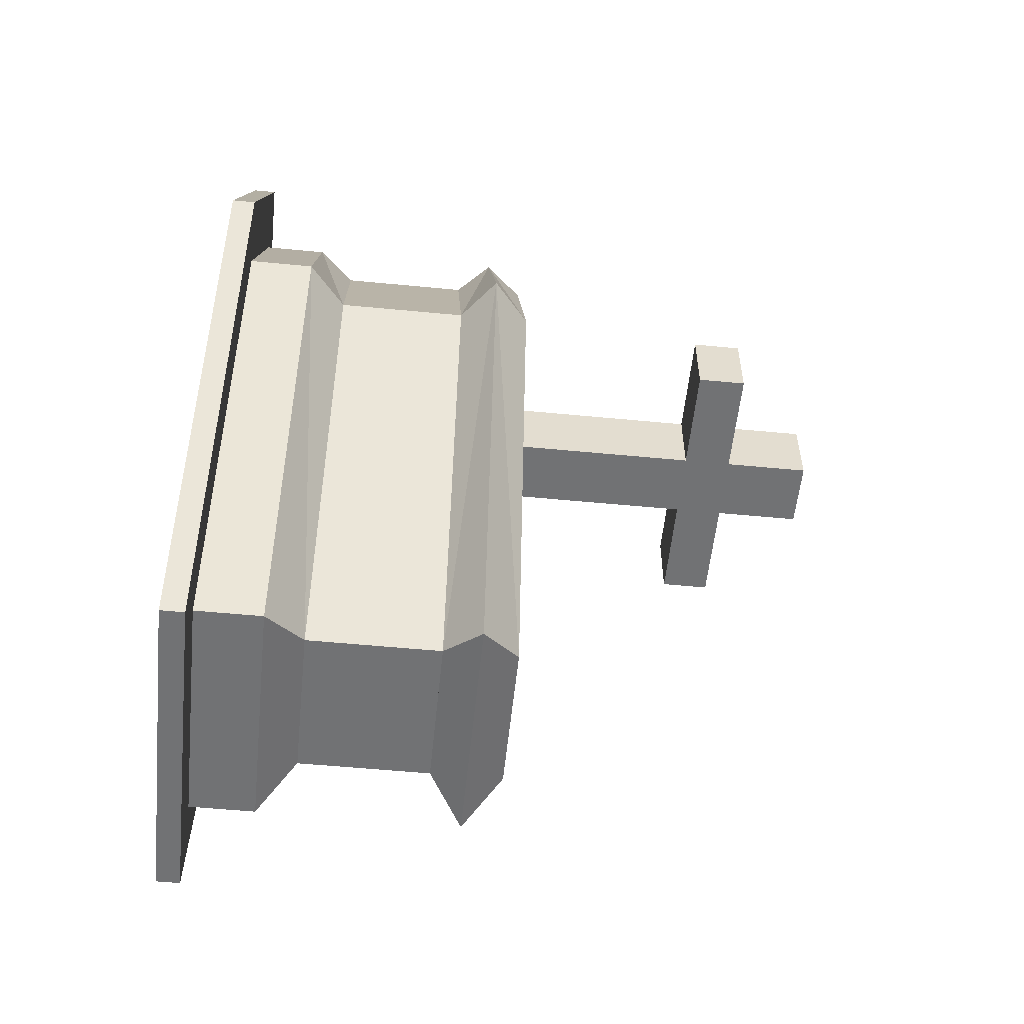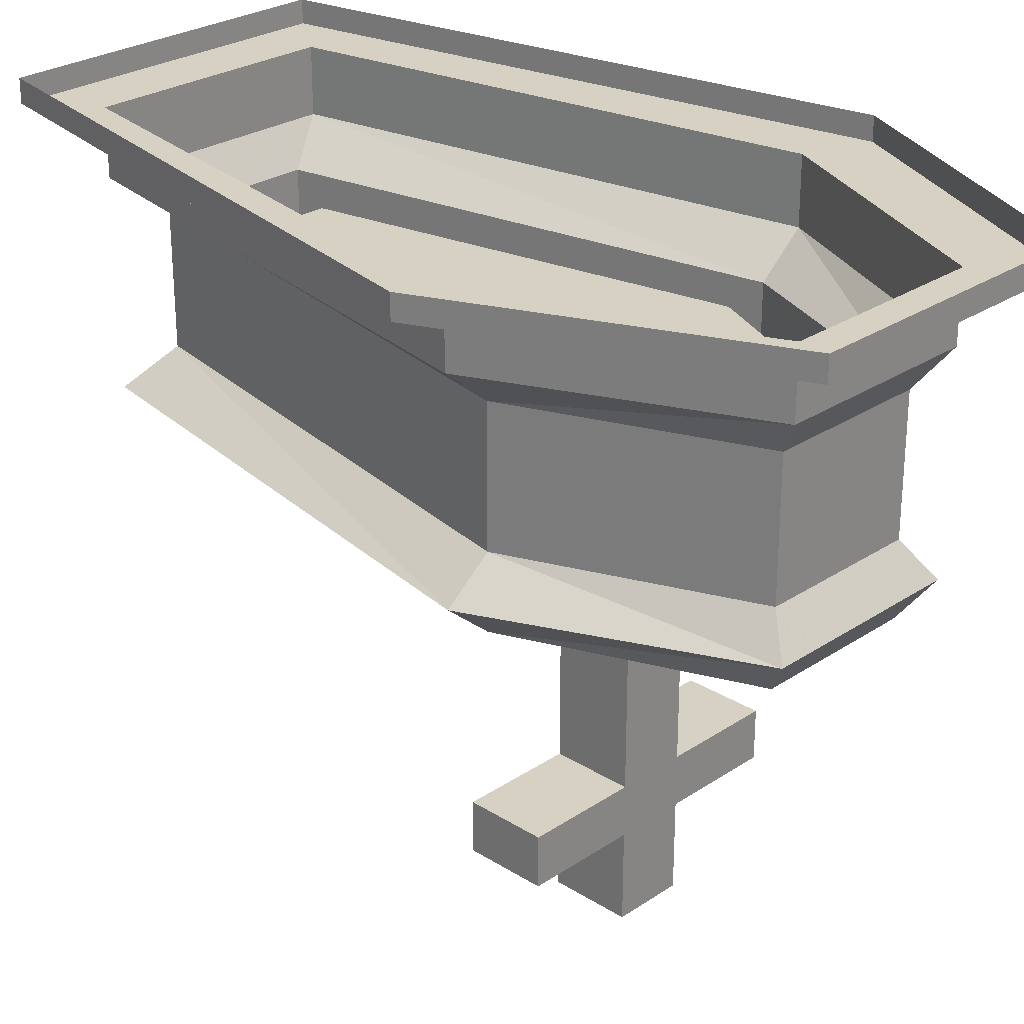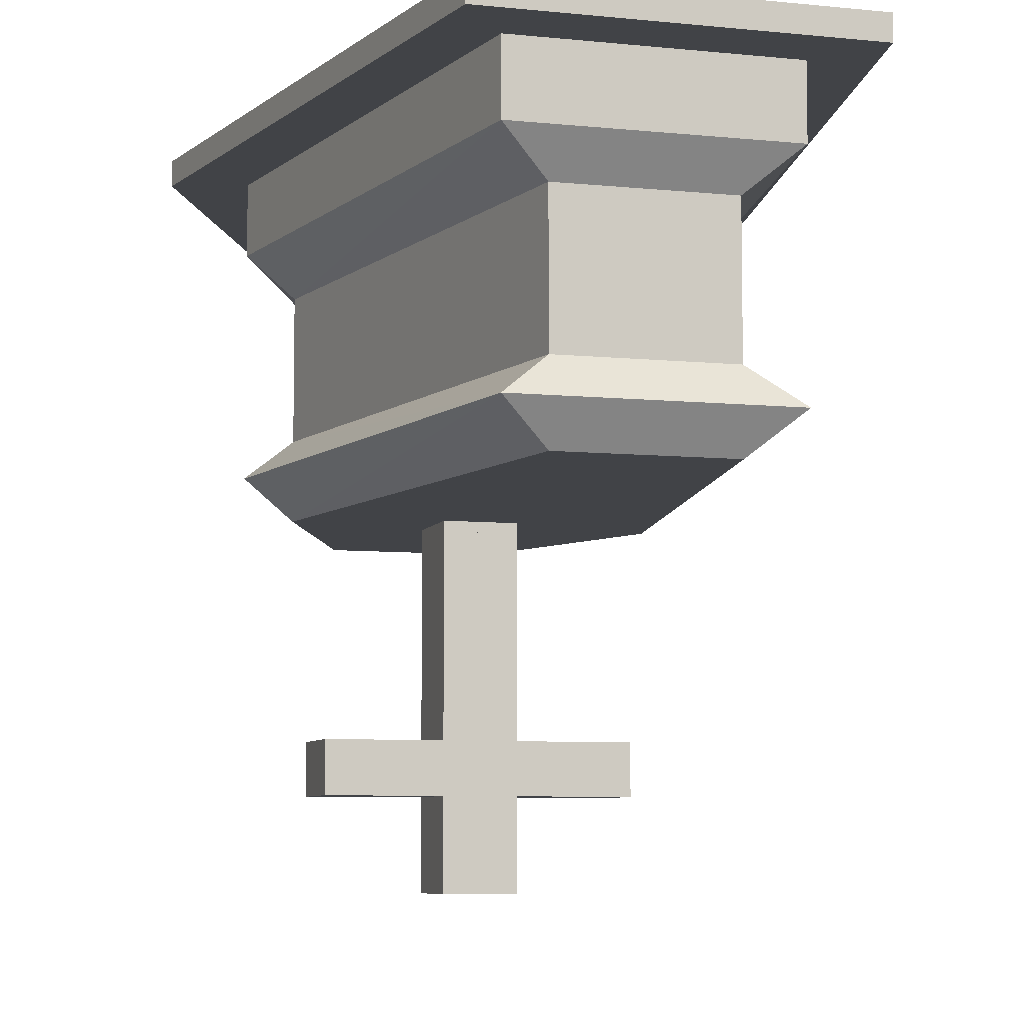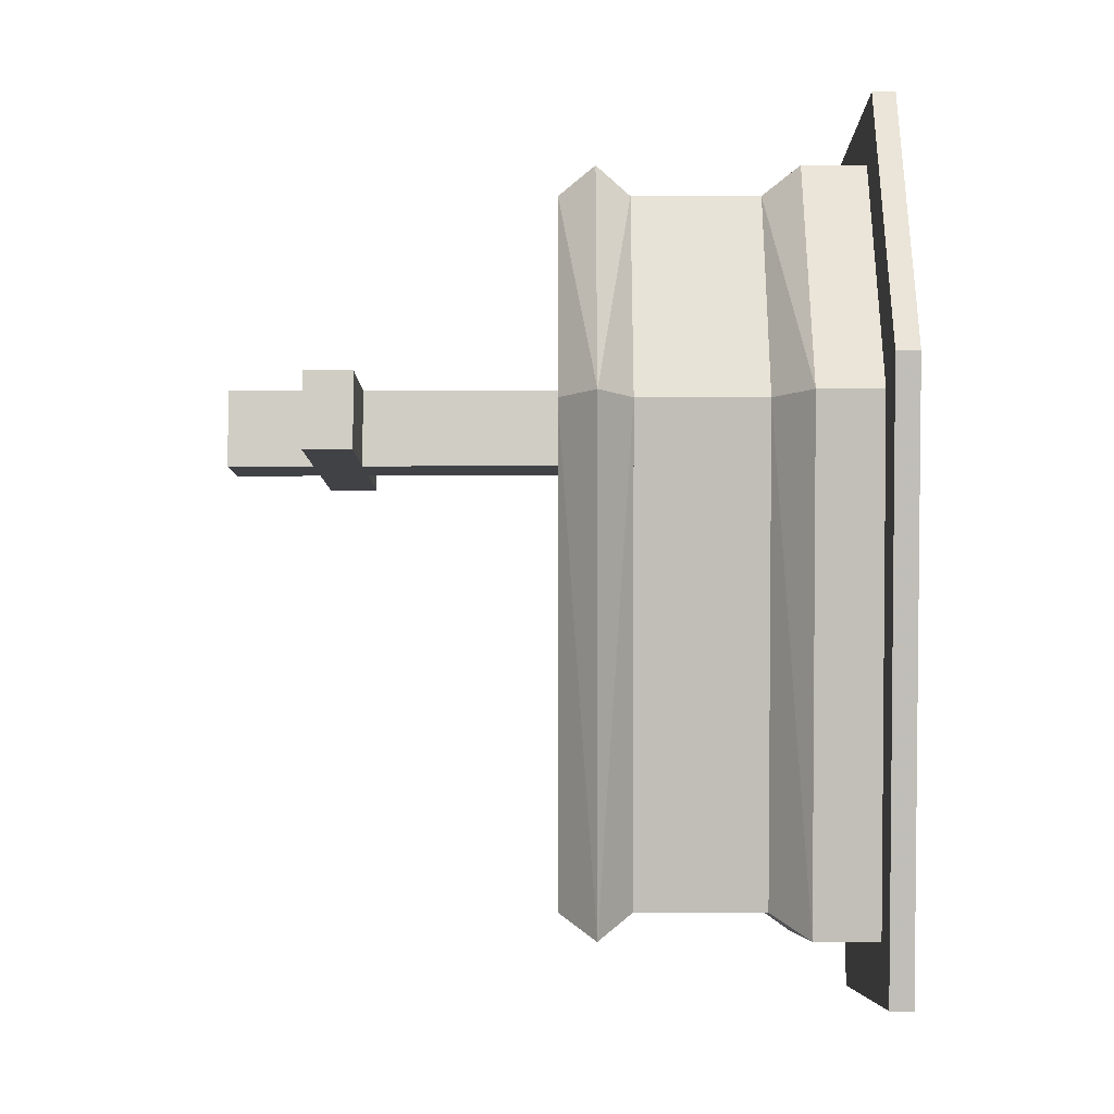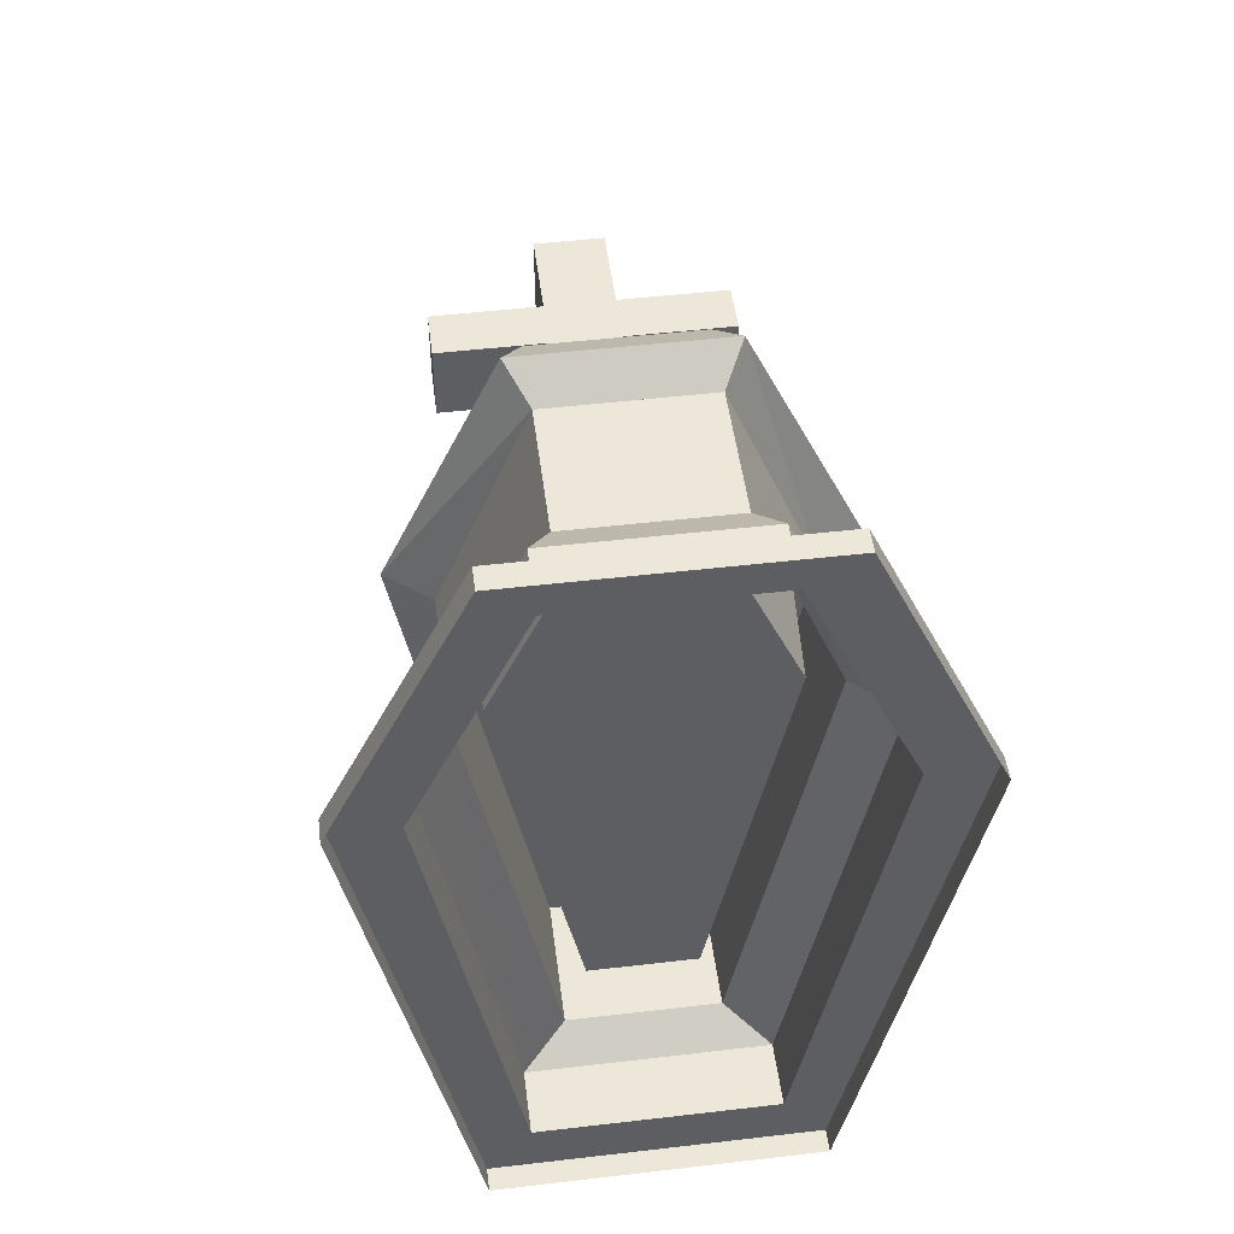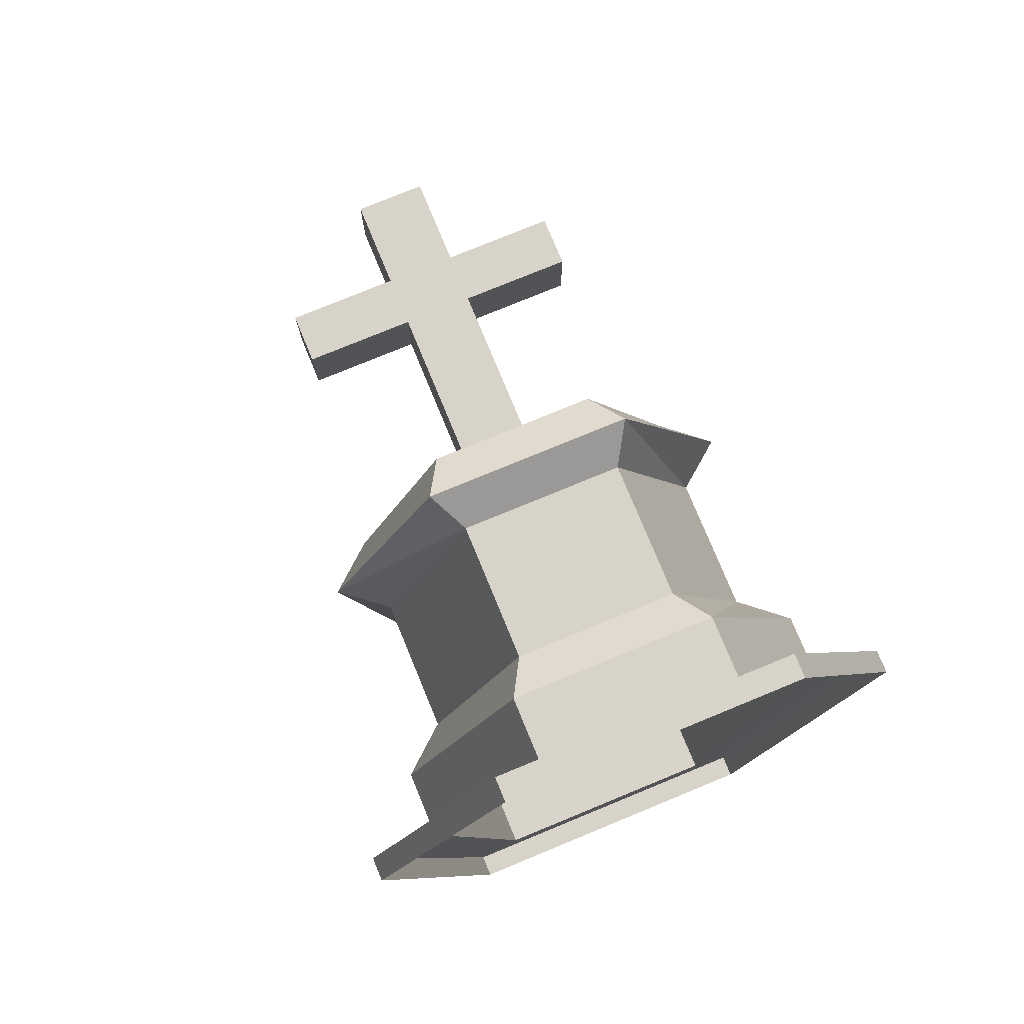
<metadata>
{"format":"obj","ext":"obj","renderer":"f3d","projection":"perspective","resolution":1024,"background":"white","views":[{"elev":-55.4,"azim":-95.8,"up":"+Z"},{"elev":27.1,"azim":-45.8,"up":"+Y"},{"elev":-7.0,"azim":163.4,"up":"+Y"},{"elev":-6.3,"azim":90.2,"up":"+Z"},{"elev":50.0,"azim":172.7,"up":"+Z"},{"elev":77.0,"azim":157.6,"up":"+Z"}]}
</metadata>
<code>
v -0.07031 -0.8594 -1.195
v -0.4062 -0.9766 -1.281
v -0.2578 -0.8594 -1.195
v -0.5547 -0.8594 0.4375
v -0.1406 -0.8594 0.4297
v -0.1094 -0.8594 1.172
v -0.05469 -0.9766 0.4297
v -0.1094 -0.9766 -1.281
v -0.7031 -0.9766 0.4375
v -0.3281 -0.9766 1.258
v -0.2578 -0.8594 1.172
v -0.1094 -0.9766 1.258
v -0.5547 -0.4219 0.4375
v -0.2578 -0.4219 -1.195
v 0.2578 -0.8594 -1.195
v 0.2188 -0.8594 -1.031
v -0.2188 -0.8594 -1.031
v -0.4766 -0.8594 0.3984
v -0.2578 -0.4219 1.172
v -0.3281 -0.2969 1.258
v -0.7031 -0.2969 0.4375
v -0.4062 -0.2969 -1.281
v 0.2578 -0.4219 -1.195
v 0.5547 -0.8594 0.4375
v 0.4062 -0.9766 -1.281
v 0.2578 -0.8594 1.172
v 0.4766 -0.8594 0.3984
v 0.4531 -0.4766 0.3984
v 0.1797 -0.4766 -1
v -0.1875 -0.4766 -1
v -0.4531 -0.4766 0.3984
v -0.1875 -0.4766 1.008
v -0.2188 -0.8594 1.055
v 0.2578 -0.4219 1.172
v 0.3281 -0.2969 1.258
v -0.3281 -0.07812 1.258
v -0.7031 -0.07812 0.4375
v -0.4062 -0.07812 -1.281
v 0.4062 -0.2969 -1.281
v 0.5547 -0.4219 0.4375
v 0.7031 -0.9766 0.4375
v 0.5547 -1.102 0.4375
v 0.2578 -1.102 -1.195
v -0.07031 -1.102 -1.195
v -0.2578 -1.102 -1.195
v -0.5547 -1.102 0.4375
v -0.2578 -1.102 1.172
v -0.1094 -1.102 1.172
v 0.1641 -0.8594 0.4297
v 0.3281 -0.9766 1.258
v 0.2578 -1.102 1.172
v 0.02344 -1.102 0.4297
v 0.7031 -0.2969 0.4375
v 0.7031 -0.07812 0.4375
v 0.3281 -0.07812 1.258
v 0.4766 -0.07812 1.461
v -0.4766 -0.07812 1.461
v -0.9219 -0.07812 0.4766
v -0.5547 -0.07812 -1.484
v 0.4062 -0.07812 -1.281
v 0.9219 -0.07812 0.5156
v 0.9219 0 0.5156
v 0.4766 0 1.461
v -0.4766 0 1.461
v -0.9219 0 0.4766
v -0.5547 0 -1.484
v 0.5547 -0.07812 -1.484
v 0.5547 0 -1.484
v 0.2188 -0.8594 1.055
v 0.1797 -0.4766 1.008
v -0.02344 -2.211 0.2812
v 0.05469 -1.961 0.2812
v 0.05469 -1.961 0.5391
v -0.02344 -2.211 0.5391
v 0.125 -1.922 0.2812
v 0.125 -2.211 0.2812
v 0.125 -2.211 0.5391
v -0.1016 -2.211 0.2812
v -0.1016 -1.922 0.2812
v -0.02344 -1.688 0.2812
v -0.02344 -1.688 0.5391
v 0.125 -1.758 0.2812
v 0.4844 -1.922 0.2812
v 0.4844 -1.922 0.5391
v 0.125 -1.922 0.5391
v -0.1016 -2.211 0.5391
v -0.1016 -1.922 0.5391
v -0.1016 -1.758 0.5391
v -0.4609 -1.922 0.5391
v -0.4609 -1.922 0.2812
v -0.4609 -1.758 0.2812
v -0.1016 -1.758 0.2812
v -0.4609 -1.758 0.5391
v -0.1016 -1.102 0.2812
v 0.02344 -1.102 0.2812
v -0.1016 -1.102 0.5391
v 0.02344 -1.102 0.5391
v 0.125 -1.758 0.5391
v 0.125 -1.102 0.5391
v 0.125 -1.102 0.2812
v 0.4844 -1.758 0.5391
v 0.4844 -1.758 0.2812
f 1 2 3
f 1 3 4
f 1 4 5
f 5 4 6
f 5 6 7
f 5 7 8
f 4 9 10
f 4 10 11
f 4 11 6
f 6 11 12
f 6 12 7
f 3 9 4
f 3 4 13
f 3 13 14
f 3 14 15
f 3 15 16
f 3 16 17
f 3 17 4
f 4 17 18
f 4 18 11
f 4 11 19
f 4 19 13
f 13 19 20
f 13 20 21
f 13 21 14
f 14 21 22
f 14 22 23
f 14 23 15
f 15 23 24
f 15 24 25
f 15 25 8
f 15 8 1
f 15 1 26
f 15 26 24
f 15 24 16
f 16 24 27
f 16 27 28
f 16 28 29
f 16 29 30
f 16 30 17
f 17 30 31
f 17 31 18
f 18 31 32
f 18 32 33
f 18 33 11
f 11 33 26
f 11 26 19
f 19 26 34
f 19 34 20
f 20 34 35
f 20 35 36
f 20 36 21
f 21 36 37
f 21 37 22
f 22 37 38
f 22 38 39
f 22 39 23
f 23 39 40
f 23 40 24
f 24 40 26
f 24 26 41
f 24 41 25
f 25 41 42
f 25 42 43
f 25 43 8
f 8 43 44
f 8 44 2
f 8 2 1
f 3 2 9
f 9 2 45
f 9 45 46
f 9 46 10
f 10 46 47
f 10 47 48
f 10 48 12
f 10 12 11
f 49 6 26
f 49 26 1
f 26 50 41
f 41 50 51
f 41 51 42
f 42 51 48
f 42 48 52
f 42 52 44
f 42 44 43
f 50 26 6
f 50 6 12
f 50 12 51
f 51 12 48
f 40 34 26
f 34 40 53
f 34 53 35
f 35 53 54
f 35 54 55
f 35 55 36
f 36 55 56
f 36 56 57
f 36 57 37
f 37 57 58
f 37 58 38
f 38 58 59
f 38 59 60
f 38 60 39
f 39 60 53
f 39 53 40
f 60 54 53
f 54 60 61
f 54 61 55
f 55 61 56
f 56 61 62
f 56 62 63
f 56 63 64
f 56 64 57
f 57 64 58
f 58 64 65
f 58 65 59
f 59 65 66
f 59 66 67
f 59 67 60
f 60 67 61
f 61 67 68
f 61 68 62
f 69 26 33
f 69 33 70
f 69 70 27
f 69 27 24
f 69 24 26
f 66 68 67
f 28 70 32
f 28 32 29
f 29 32 30
f 30 32 31
f 27 70 28
f 70 33 32
f 71 72 73
f 71 73 74
f 71 74 72
f 71 72 75
f 71 75 76
f 71 76 77
f 71 77 74
f 71 74 78
f 71 78 72
f 72 78 79
f 72 79 80
f 72 80 81
f 72 81 73
f 72 73 80
f 72 80 82
f 72 82 75
f 75 82 83
f 75 83 84
f 75 84 85
f 75 85 76
f 76 85 77
f 77 85 73
f 77 73 74
f 74 73 72
f 86 87 79
f 86 79 78
f 86 78 74
f 86 74 87
f 87 74 73
f 87 73 88
f 87 88 89
f 87 89 90
f 87 90 79
f 79 90 91
f 79 91 92
f 79 92 90
f 91 90 89
f 91 89 93
f 91 93 92
f 92 93 88
f 92 88 94
f 92 94 95
f 92 95 80
f 92 80 79
f 96 94 88
f 96 88 81
f 96 81 97
f 97 81 80
f 97 80 95
f 97 95 81
f 97 81 98
f 97 98 99
f 99 98 82
f 99 82 100
f 100 82 80
f 100 80 95
f 95 80 81
f 81 80 73
f 81 73 85
f 81 85 98
f 98 85 101
f 98 101 102
f 98 102 82
f 82 102 83
f 83 102 101
f 83 101 84
f 84 101 85
f 52 7 48
f 52 48 47
f 52 47 46
f 52 46 45
f 52 45 44
f 44 45 2
f 93 89 88
f 73 81 88

</code>
